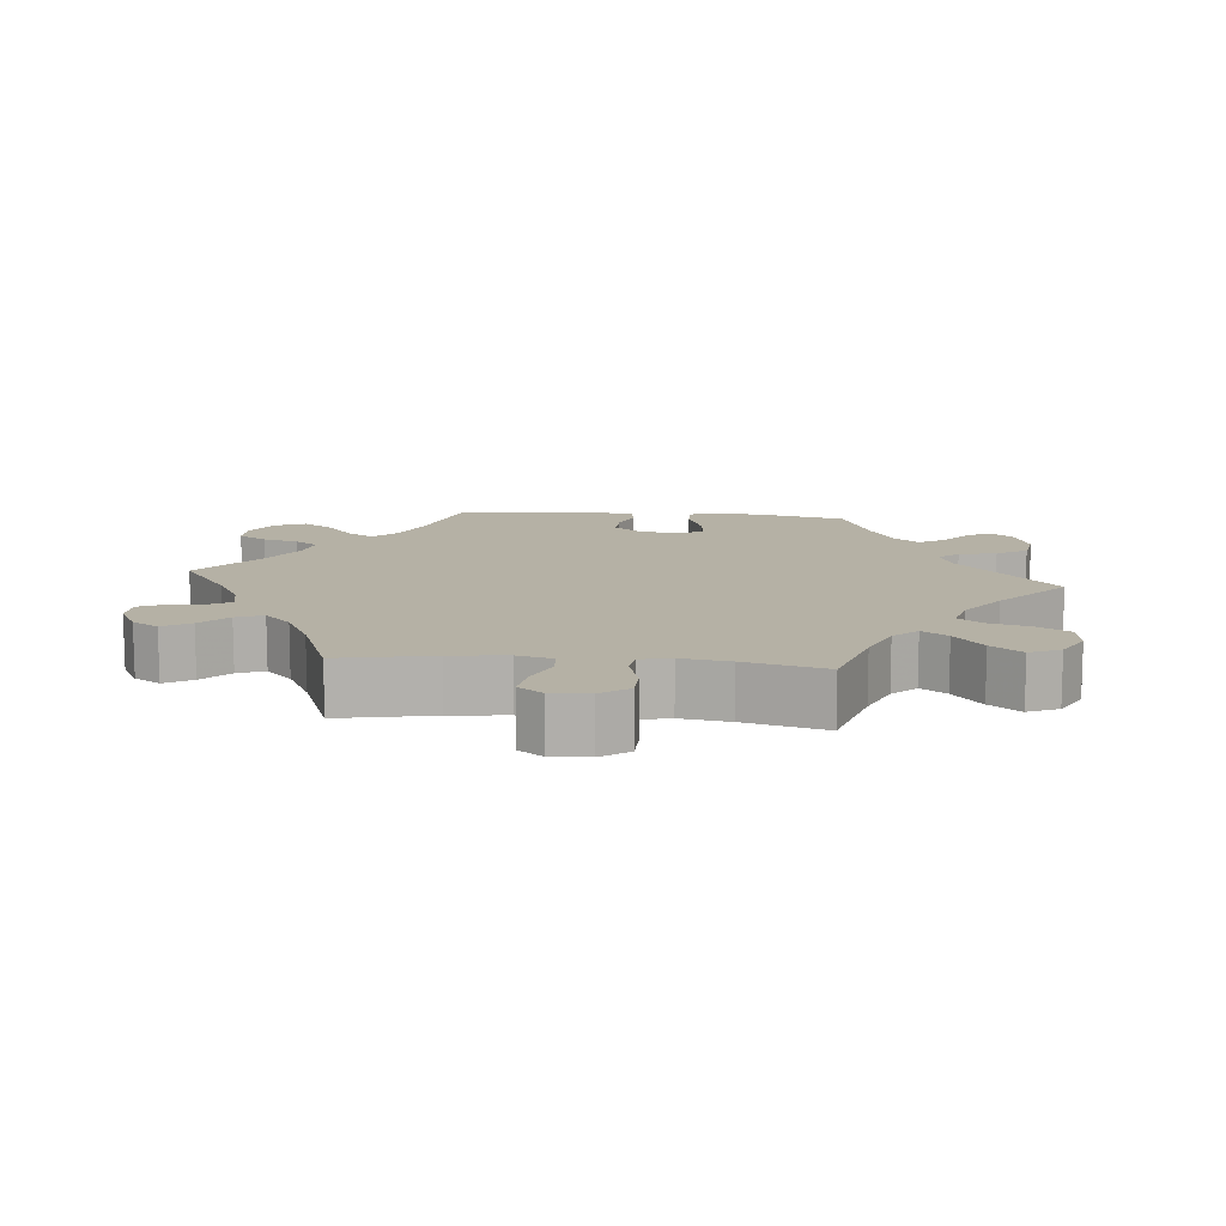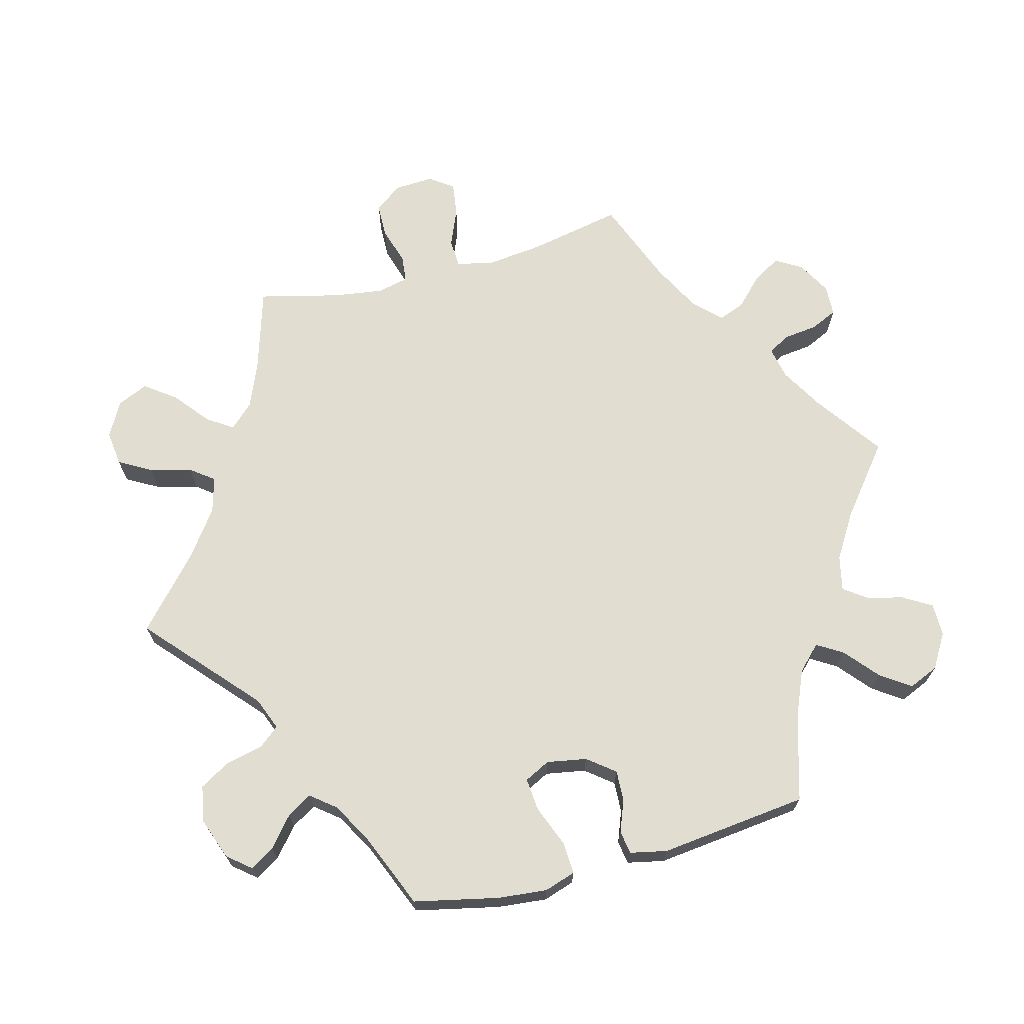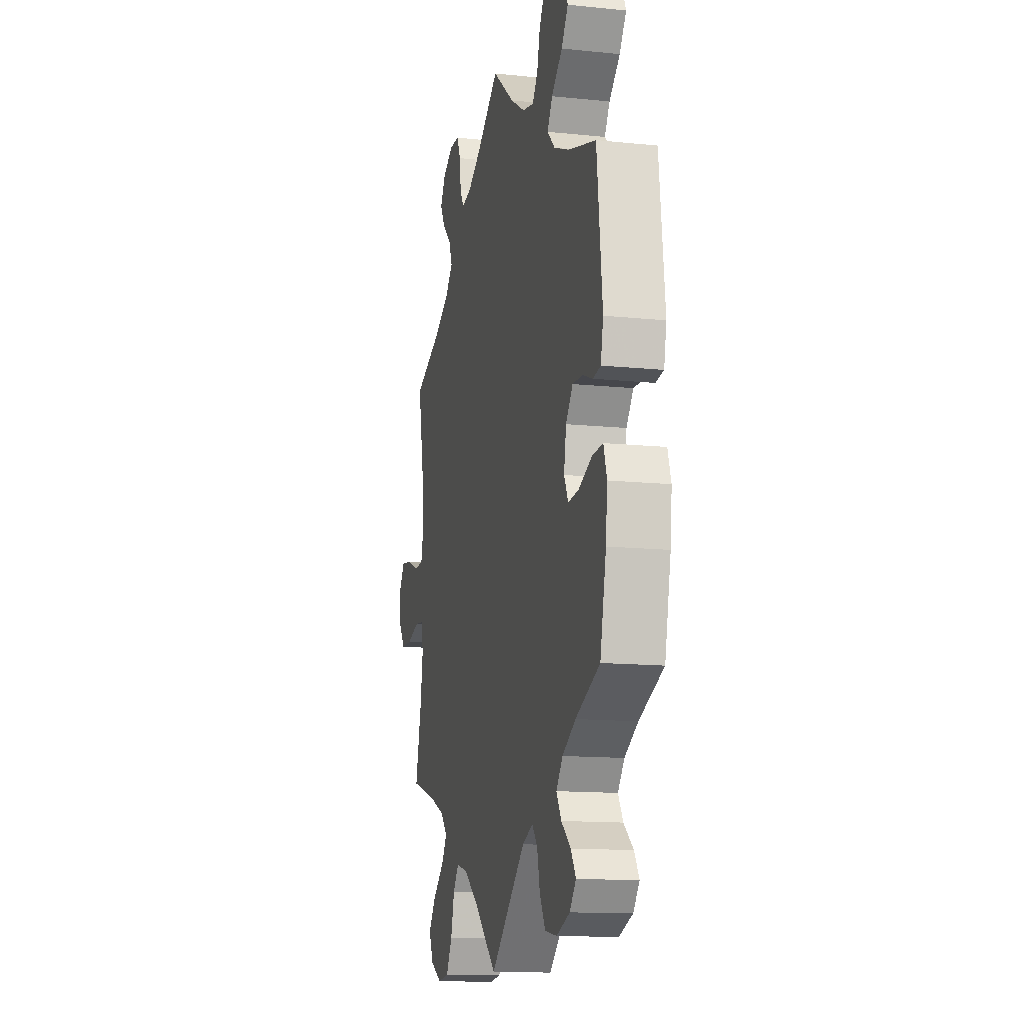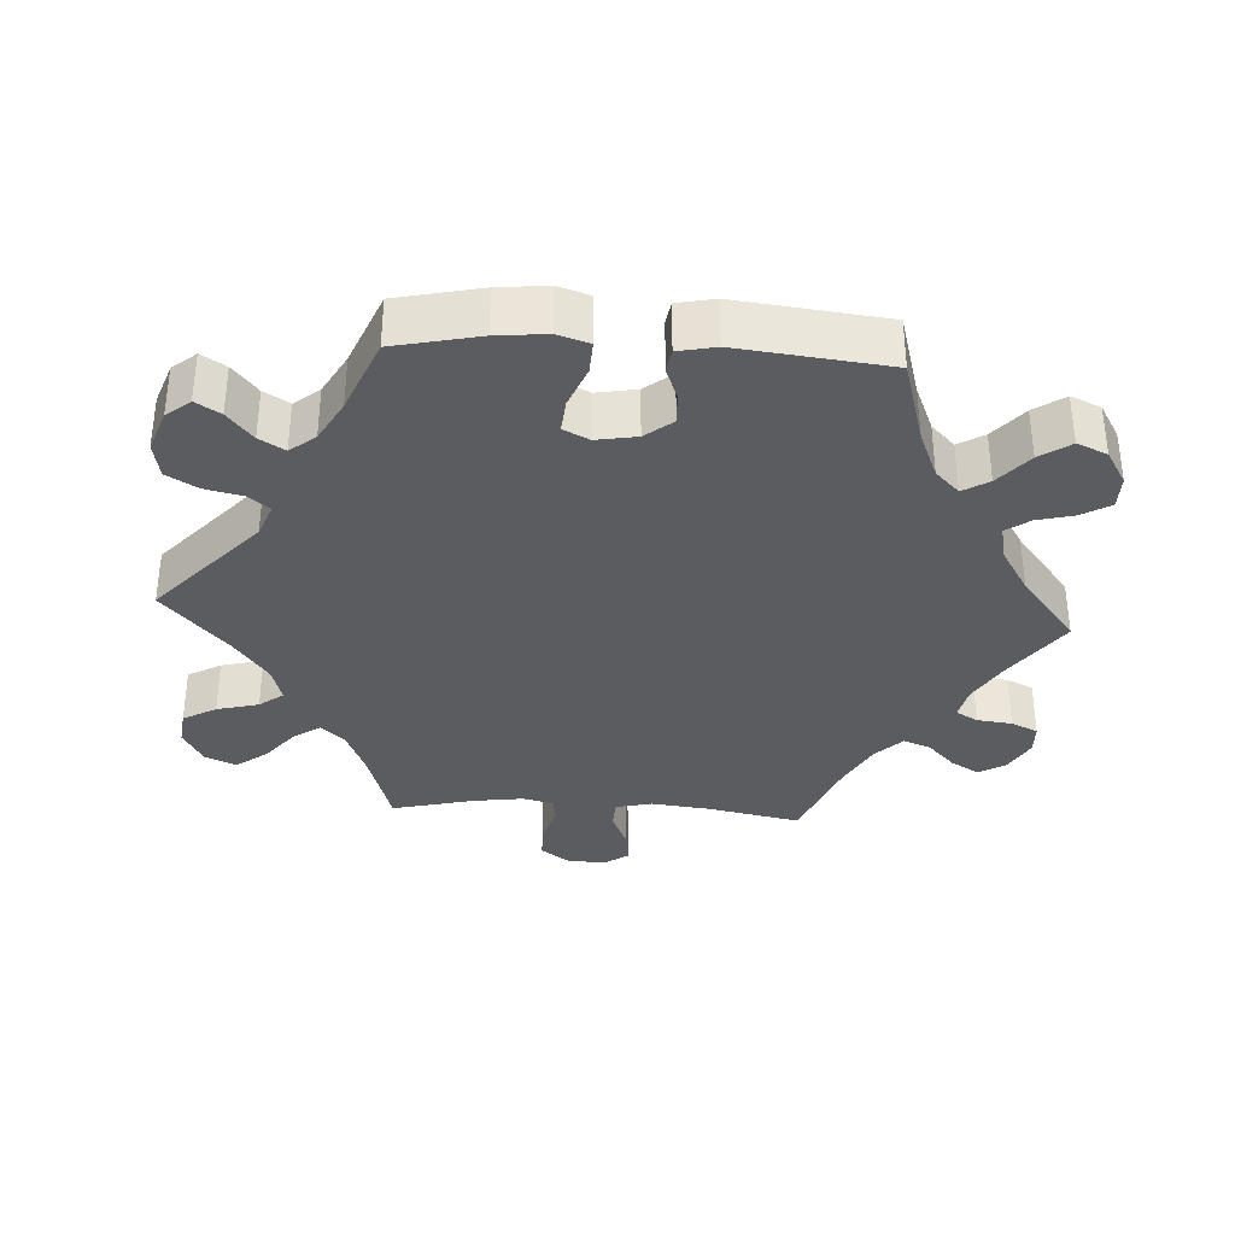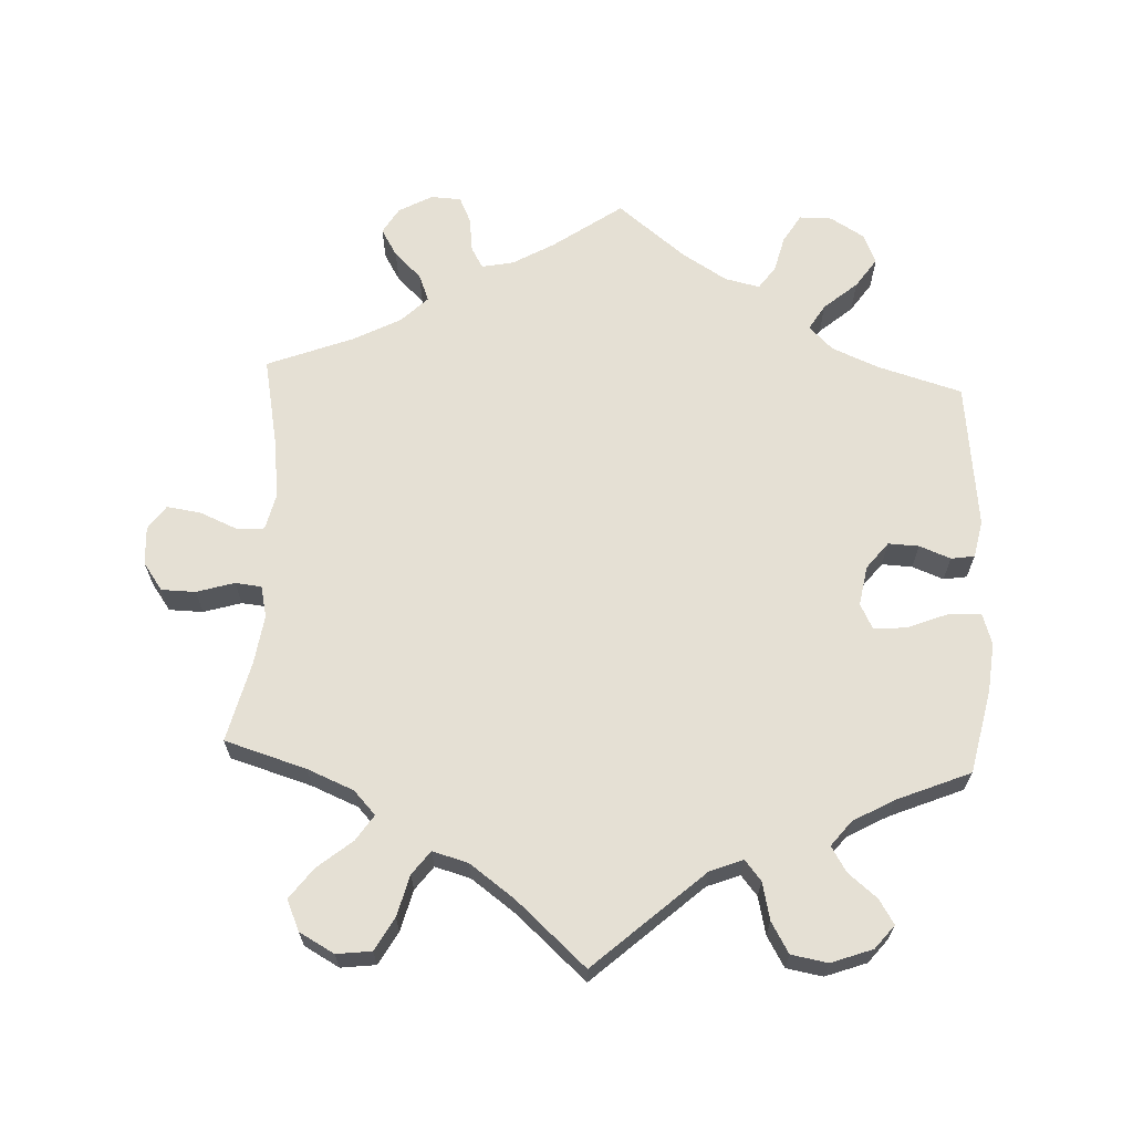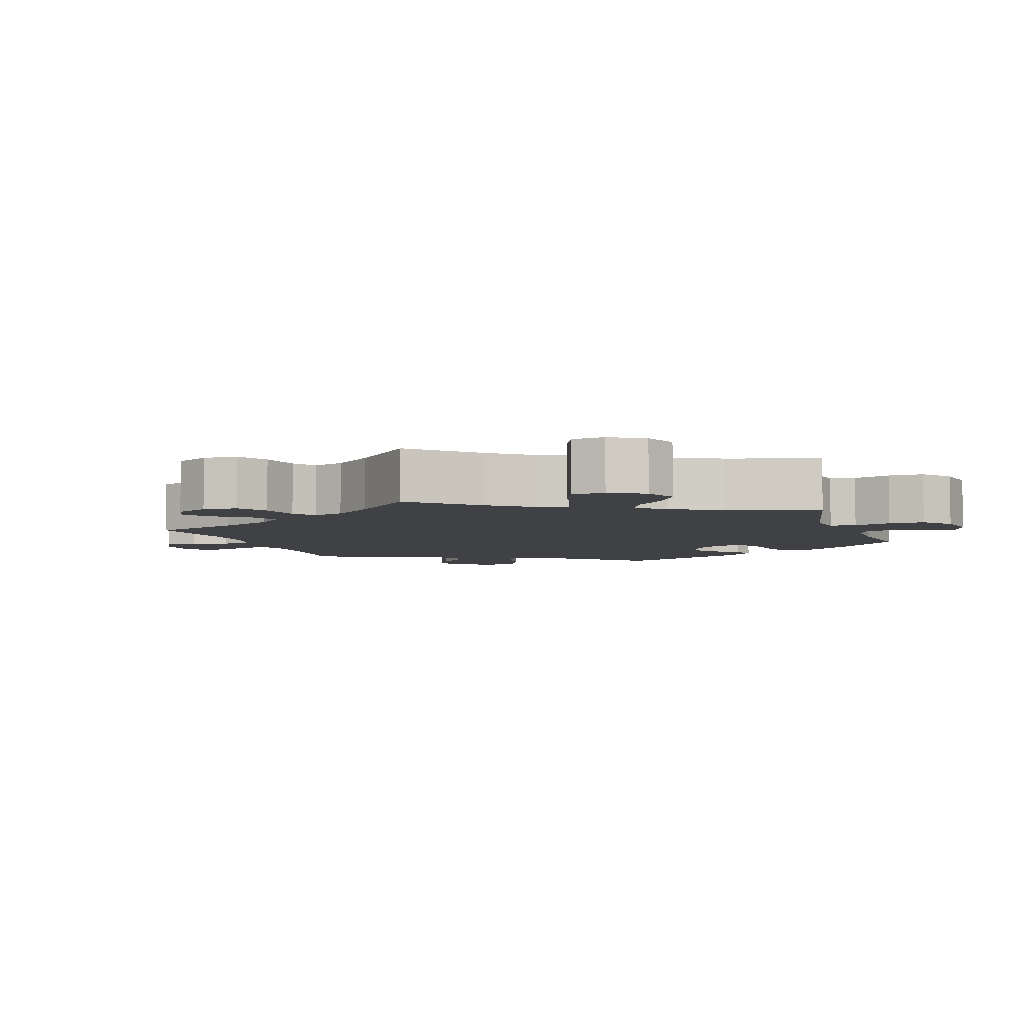
<metadata>
{"format":"obj","ext":"obj","renderer":"f3d","projection":"perspective","resolution":1024,"background":"white","views":[{"elev":11.8,"azim":95.5,"up":"+Y"},{"elev":68.7,"azim":-104.9,"up":"+Y"},{"elev":-13.5,"azim":-103.1,"up":"+Z"},{"elev":-34.5,"azim":-93.5,"up":"+Y"},{"elev":65.6,"azim":-177.4,"up":"+Y"},{"elev":-5.4,"azim":139.1,"up":"+Y"}]}
</metadata>
<code>
v 0.385 0.07 -0.324
v 0.32 0.07 -0.351
v 0.289 0.07 -0.384
v 0.313 0.07 -0.42
v 0.362 0.07 -0.46
v 0.394 0.07 -0.503
v 0.375 0.07 -0.546
v 0.326 0.07 -0.573
v 0.277 0.07 -0.567
v 0.251 0.07 -0.521
v 0.236 0.07 -0.463
v 0.211 0.07 -0.43
v 0.161 0.07 -0.444
v 0.098 0.07 -0.49
v 0 0.07 -0.578
v -0.153 0.07 -0.441
v -0.199 0.07 -0.423
v -0.222 0.07 -0.451
v -0.234 0.07 -0.504
v -0.259 0.07 -0.547
v -0.31 0.07 -0.556
v -0.368 0.07 -0.535
v -0.395 0.07 -0.502
v -0.374 0.07 -0.468
v -0.333 0.07 -0.434
v -0.312 0.07 -0.399
v -0.34 0.07 -0.364
v -0.397 0.07 -0.332
v -0.501 0.07 -0.289
v -0.527 0.07 -0.171
v -0.534 0.07 -0.102
v -0.52 0.07 -0.058
v -0.475 0.07 -0.06
v -0.417 0.07 -0.083
v -0.371 0.07 -0.087
v -0.353 0.07 -0.051
v -0.363 0.07 0.005
v -0.393 0.07 0.043
v -0.436 0.07 0.041
v -0.48 0.07 0.024
v -0.513 0.07 0.029
v -0.524 0.07 0.081
v -0.501 0.07 0.289
v -0.382 0.07 0.324
v -0.316 0.07 0.352
v -0.283 0.07 0.385
v -0.305 0.07 0.421
v -0.352 0.07 0.461
v -0.381 0.07 0.503
v -0.363 0.07 0.545
v -0.315 0.07 0.574
v -0.269 0.07 0.574
v -0.245 0.07 0.534
v -0.232 0.07 0.483
v -0.209 0.07 0.451
v -0.16 0.07 0.462
v -0.097 0.07 0.501
v -0.001 0.07 0.578
v 0.095 0.07 0.51
v 0.154 0.07 0.476
v 0.199 0.07 0.467
v 0.216 0.07 0.497
v 0.222 0.07 0.546
v 0.239 0.07 0.583
v 0.282 0.07 0.585
v 0.329 0.07 0.559
v 0.351 0.07 0.522
v 0.328 0.07 0.483
v 0.29 0.07 0.446
v 0.275 0.07 0.408
v 0.312 0.07 0.371
v 0.379 0.07 0.336
v 0.5 0.07 0.289
v 0.474 0.07 0.157
v 0.465 0.07 0.077
v 0.477 0.07 0.027
v 0.517 0.07 0.025
v 0.569 0.07 0.047
v 0.617 0.07 0.054
v 0.641 0.07 0.02
v 0.638 0.07 -0.034
v 0.61 0.07 -0.073
v 0.562 0.07 -0.074
v 0.509 0.07 -0.058
v 0.472 0.07 -0.062
v 0.462 0.07 -0.106
v 0.472 0.07 -0.175
v 0.5 0.07 -0.289
v 0.385 0 -0.324
v 0.32 0 -0.351
v 0.289 0 -0.384
v 0.313 0 -0.42
v 0.362 0 -0.46
v 0.394 0 -0.503
v 0.375 0 -0.546
v 0.326 0 -0.573
v 0.277 0 -0.567
v 0.251 0 -0.521
v 0.236 0 -0.463
v 0.211 0 -0.43
v 0.161 0 -0.444
v 0.098 0 -0.49
v 0 0 -0.578
v -0.153 0 -0.441
v -0.199 0 -0.423
v -0.222 0 -0.451
v -0.234 0 -0.504
v -0.259 0 -0.547
v -0.31 0 -0.556
v -0.368 0 -0.535
v -0.395 0 -0.502
v -0.374 0 -0.468
v -0.333 0 -0.434
v -0.312 0 -0.399
v -0.34 0 -0.364
v -0.397 0 -0.332
v -0.501 0 -0.289
v -0.527 0 -0.171
v -0.534 0 -0.102
v -0.52 0 -0.058
v -0.475 0 -0.06
v -0.417 0 -0.083
v -0.371 0 -0.087
v -0.353 0 -0.051
v -0.363 0 0.005
v -0.393 0 0.043
v -0.436 0 0.041
v -0.48 0 0.024
v -0.513 0 0.029
v -0.524 0 0.081
v -0.501 0 0.289
v -0.382 0 0.324
v -0.316 0 0.352
v -0.283 0 0.385
v -0.305 0 0.421
v -0.352 0 0.461
v -0.381 0 0.503
v -0.363 0 0.545
v -0.315 0 0.574
v -0.269 0 0.574
v -0.245 0 0.534
v -0.232 0 0.483
v -0.209 0 0.451
v -0.16 0 0.462
v -0.097 0 0.501
v -0.001 0 0.578
v 0.095 0 0.51
v 0.154 0 0.476
v 0.199 0 0.467
v 0.216 0 0.497
v 0.222 0 0.546
v 0.239 0 0.583
v 0.282 0 0.585
v 0.329 0 0.559
v 0.351 0 0.522
v 0.328 0 0.483
v 0.29 0 0.446
v 0.275 0 0.408
v 0.312 0 0.371
v 0.379 0 0.336
v 0.5 0 0.289
v 0.474 0 0.157
v 0.465 0 0.077
v 0.477 0 0.027
v 0.517 0 0.025
v 0.569 0 0.047
v 0.617 0 0.054
v 0.641 0 0.02
v 0.638 0 -0.034
v 0.61 0 -0.073
v 0.562 0 -0.074
v 0.509 0 -0.058
v 0.472 0 -0.062
v 0.462 0 -0.106
v 0.472 0 -0.175
v 0.5 0 -0.289
f 87 88 1
f 86 87 1 2
f 85 86 2 3
f 81 82 83 84
f 81 84 85
f 80 81 85
f 77 78 79 80
f 77 80 85
f 76 77 85 3
f 72 73 74
f 71 72 74 75
f 70 71 75 76
f 66 67 68 69
f 66 69 70
f 65 66 70
f 62 63 64 65
f 61 62 65 70
f 60 61 70 76
f 57 58 59
f 56 57 59 60
f 55 56 60 76
f 51 52 53 54
f 51 54 55
f 50 51 55
f 47 48 49 50
f 46 47 50 55
f 45 46 55 76
f 41 42 43 44
f 39 40 41 44
f 38 39 44 45
f 37 38 45 76
f 31 32 33 34
f 31 34 35
f 28 29 30 31
f 27 28 31 35
f 26 27 35 36
f 22 23 24 25
f 22 25 26
f 21 22 26
f 18 19 20 21
f 17 18 21 26
f 14 15 16
f 13 14 16 17
f 12 13 17 26
f 8 9 10 11
f 8 11 12
f 7 8 12
f 4 5 6 7
f 3 4 7 12
f 36 37 76 3
f 3 12 26 36
f 89 176 175
f 90 89 175 174
f 91 90 174 173
f 172 171 170 169
f 173 172 169
f 173 169 168
f 168 167 166 165
f 173 168 165
f 91 173 165 164
f 162 161 160
f 163 162 160 159
f 164 163 159 158
f 157 156 155 154
f 158 157 154
f 158 154 153
f 153 152 151 150
f 158 153 150 149
f 164 158 149 148
f 147 146 145
f 148 147 145 144
f 164 148 144 143
f 142 141 140 139
f 143 142 139
f 143 139 138
f 138 137 136 135
f 143 138 135 134
f 164 143 134 133
f 132 131 130 129
f 132 129 128 127
f 133 132 127 126
f 164 133 126 125
f 122 121 120 119
f 123 122 119
f 119 118 117 116
f 123 119 116 115
f 124 123 115 114
f 113 112 111 110
f 114 113 110
f 114 110 109
f 109 108 107 106
f 114 109 106 105
f 104 103 102
f 105 104 102 101
f 114 105 101 100
f 99 98 97 96
f 100 99 96
f 100 96 95
f 95 94 93 92
f 100 95 92 91
f 91 164 125 124
f 124 114 100 91
f 1 89 90 2
f 2 90 91 3
f 3 91 92 4
f 4 92 93 5
f 5 93 94 6
f 6 94 95 7
f 7 95 96 8
f 8 96 97 9
f 9 97 98 10
f 10 98 99 11
f 11 99 100 12
f 12 100 101 13
f 13 101 102 14
f 14 102 103 15
f 15 103 104 16
f 16 104 105 17
f 17 105 106 18
f 18 106 107 19
f 19 107 108 20
f 20 108 109 21
f 21 109 110 22
f 22 110 111 23
f 23 111 112 24
f 24 112 113 25
f 25 113 114 26
f 26 114 115 27
f 27 115 116 28
f 28 116 117 29
f 29 117 118 30
f 30 118 119 31
f 31 119 120 32
f 32 120 121 33
f 33 121 122 34
f 34 122 123 35
f 35 123 124 36
f 36 124 125 37
f 37 125 126 38
f 38 126 127 39
f 39 127 128 40
f 40 128 129 41
f 41 129 130 42
f 42 130 131 43
f 43 131 132 44
f 44 132 133 45
f 45 133 134 46
f 46 134 135 47
f 47 135 136 48
f 48 136 137 49
f 49 137 138 50
f 50 138 139 51
f 51 139 140 52
f 52 140 141 53
f 53 141 142 54
f 54 142 143 55
f 55 143 144 56
f 56 144 145 57
f 57 145 146 58
f 58 146 147 59
f 59 147 148 60
f 60 148 149 61
f 61 149 150 62
f 62 150 151 63
f 63 151 152 64
f 64 152 153 65
f 65 153 154 66
f 66 154 155 67
f 67 155 156 68
f 68 156 157 69
f 69 157 158 70
f 70 158 159 71
f 71 159 160 72
f 72 160 161 73
f 73 161 162 74
f 74 162 163 75
f 75 163 164 76
f 76 164 165 77
f 77 165 166 78
f 78 166 167 79
f 79 167 168 80
f 80 168 169 81
f 81 169 170 82
f 82 170 171 83
f 83 171 172 84
f 84 172 173 85
f 85 173 174 86
f 86 174 175 87
f 87 175 176 88
f 88 176 89 1

</code>
